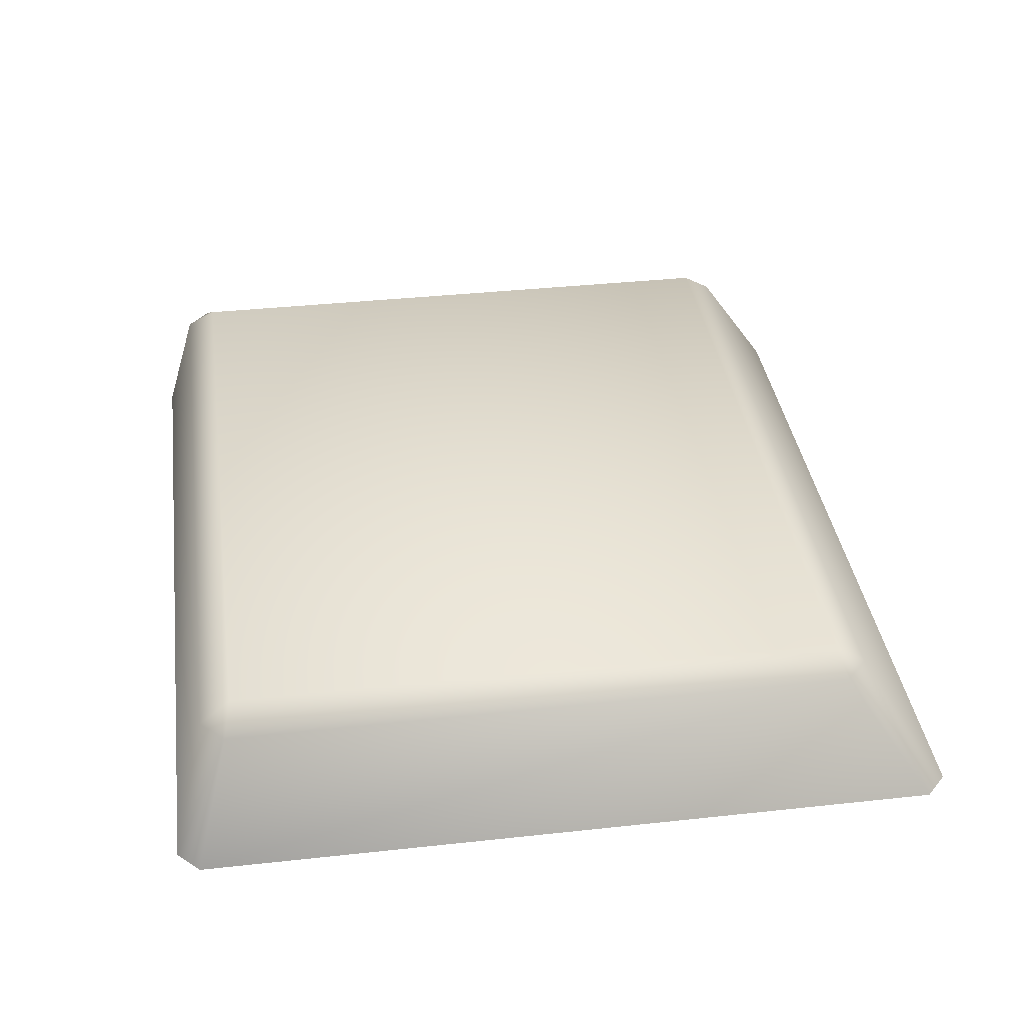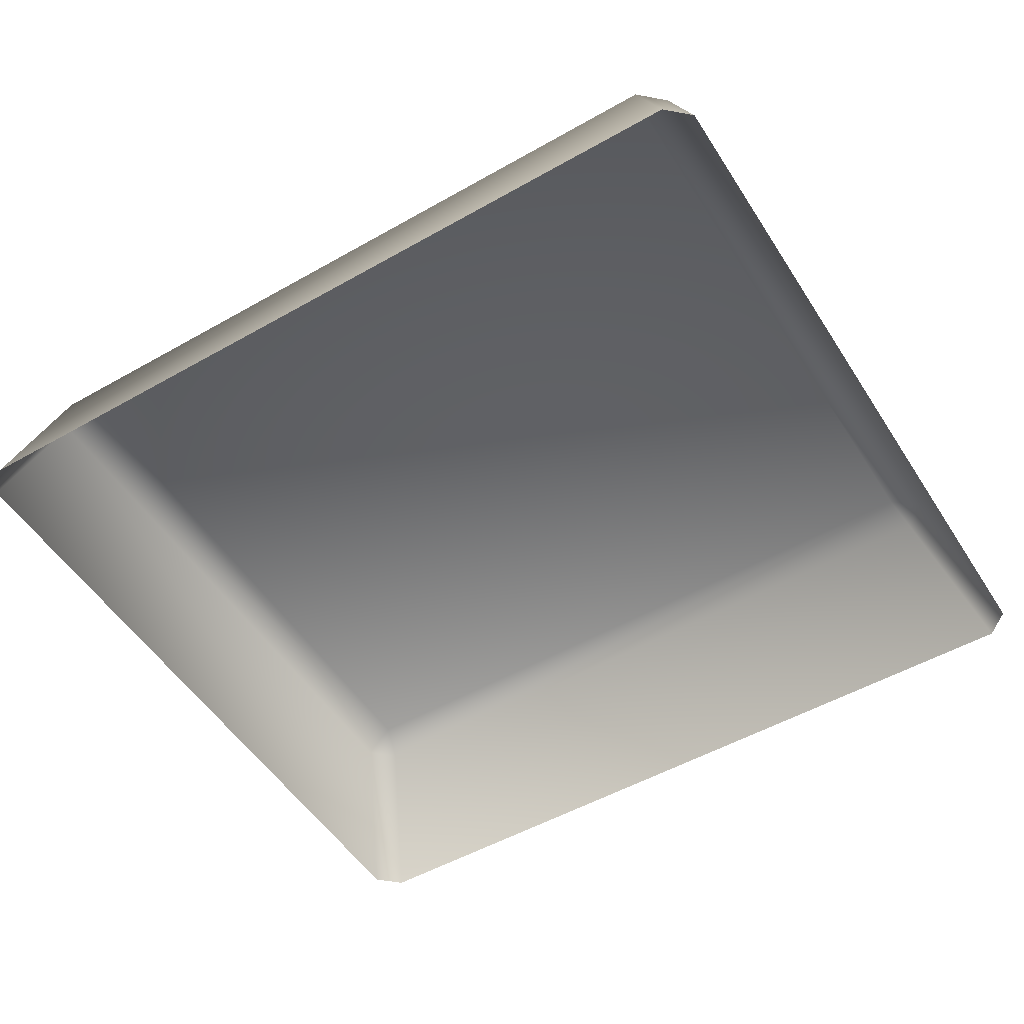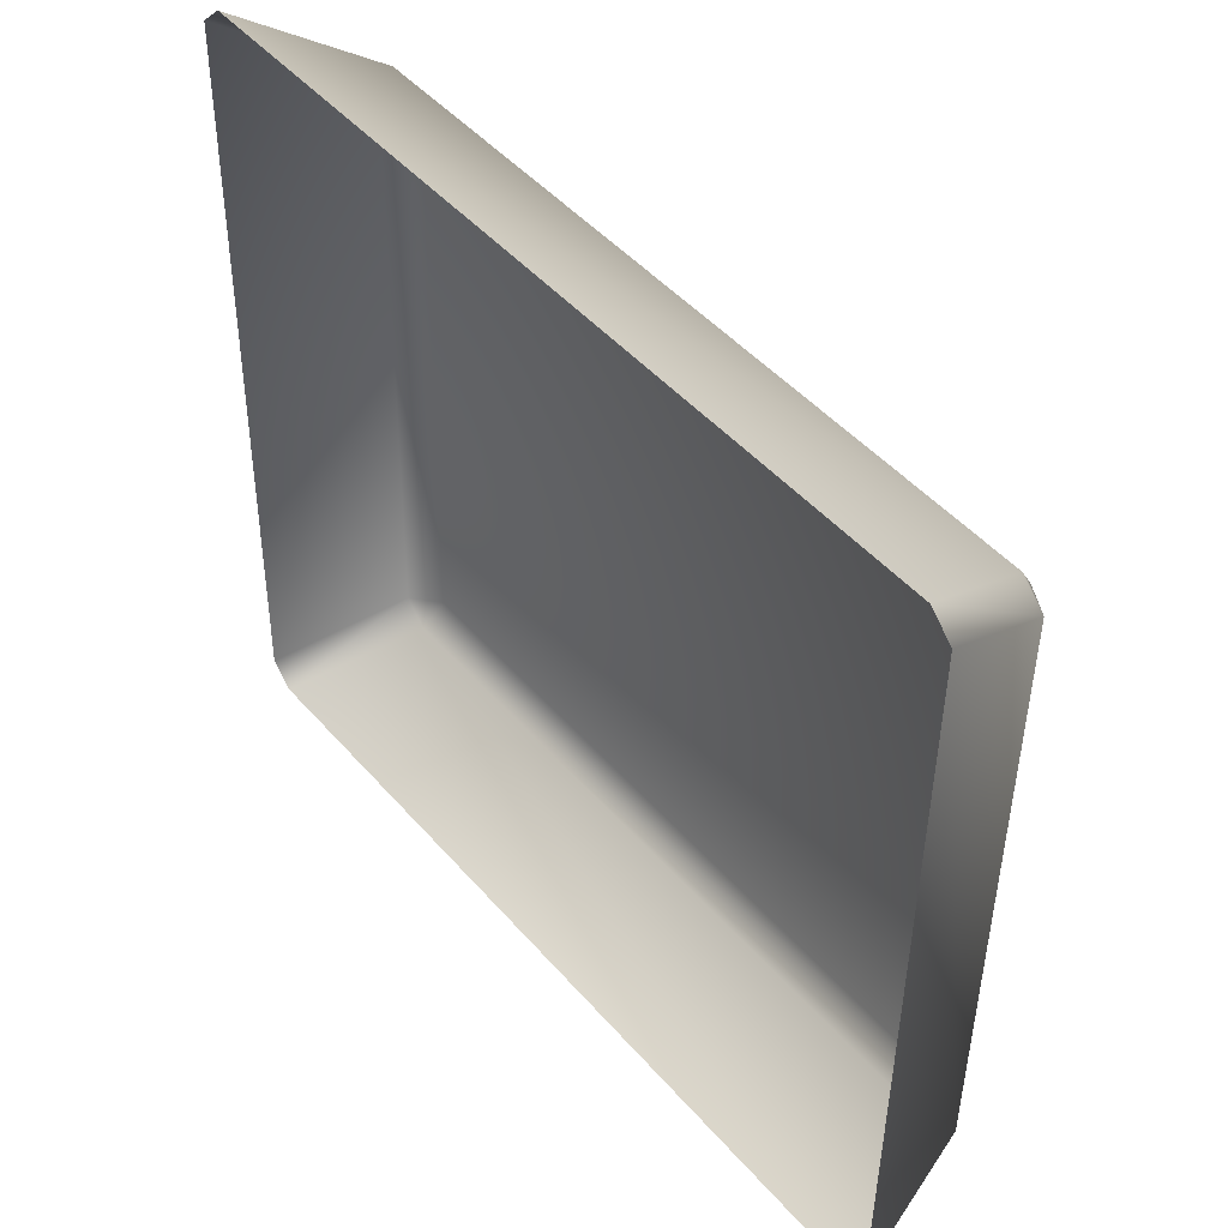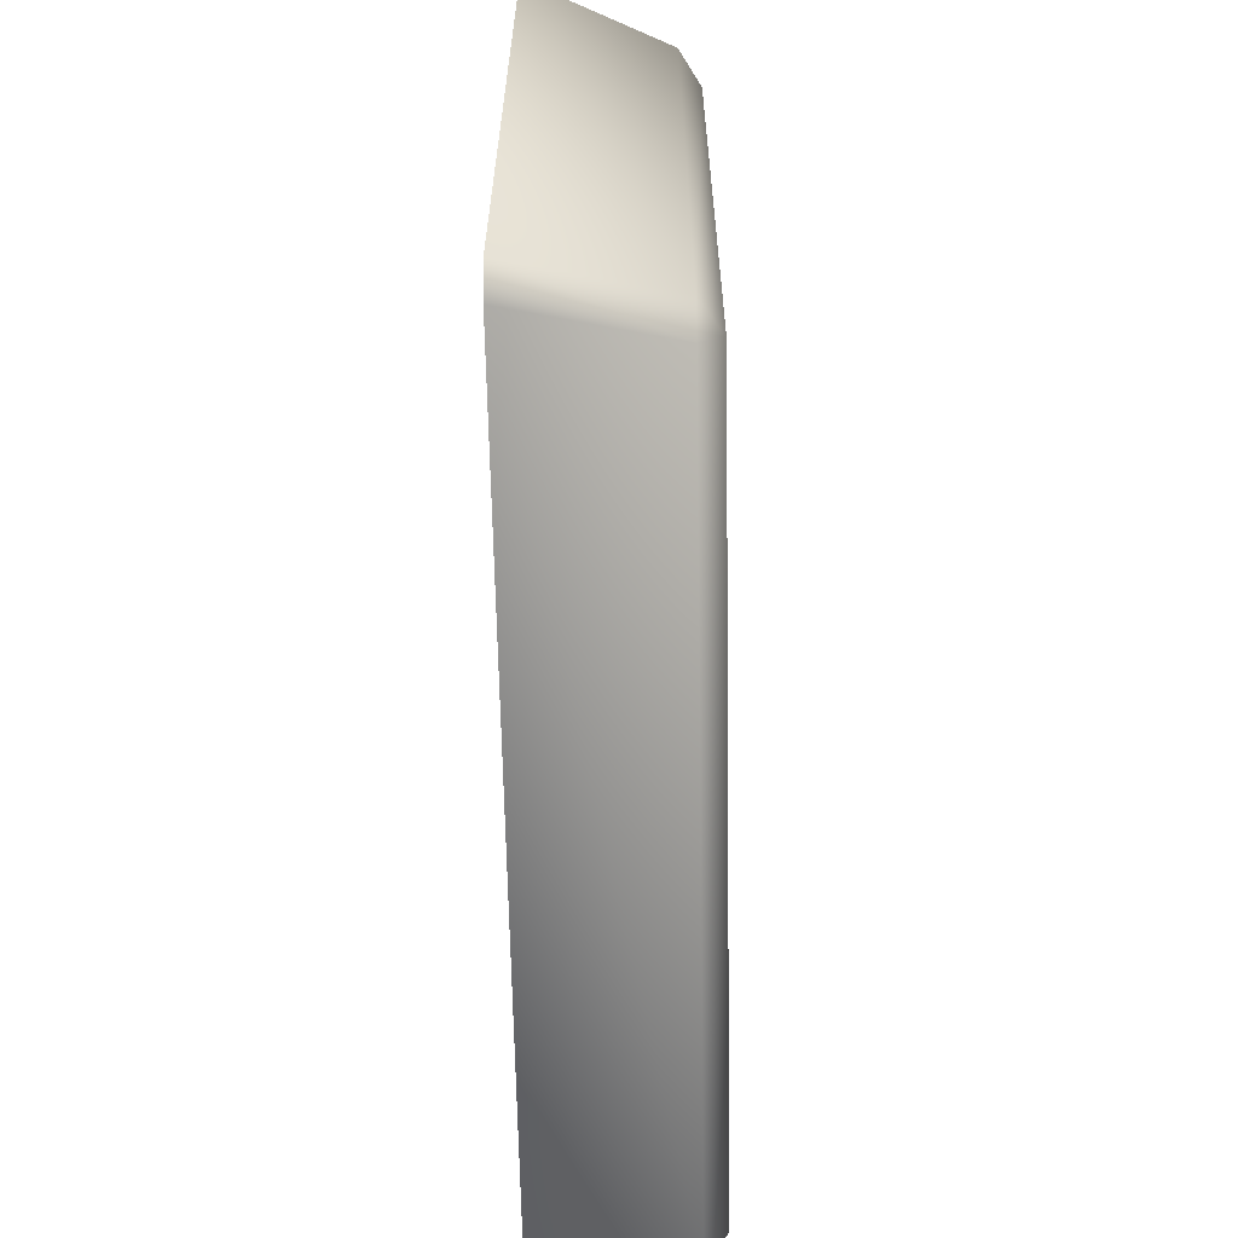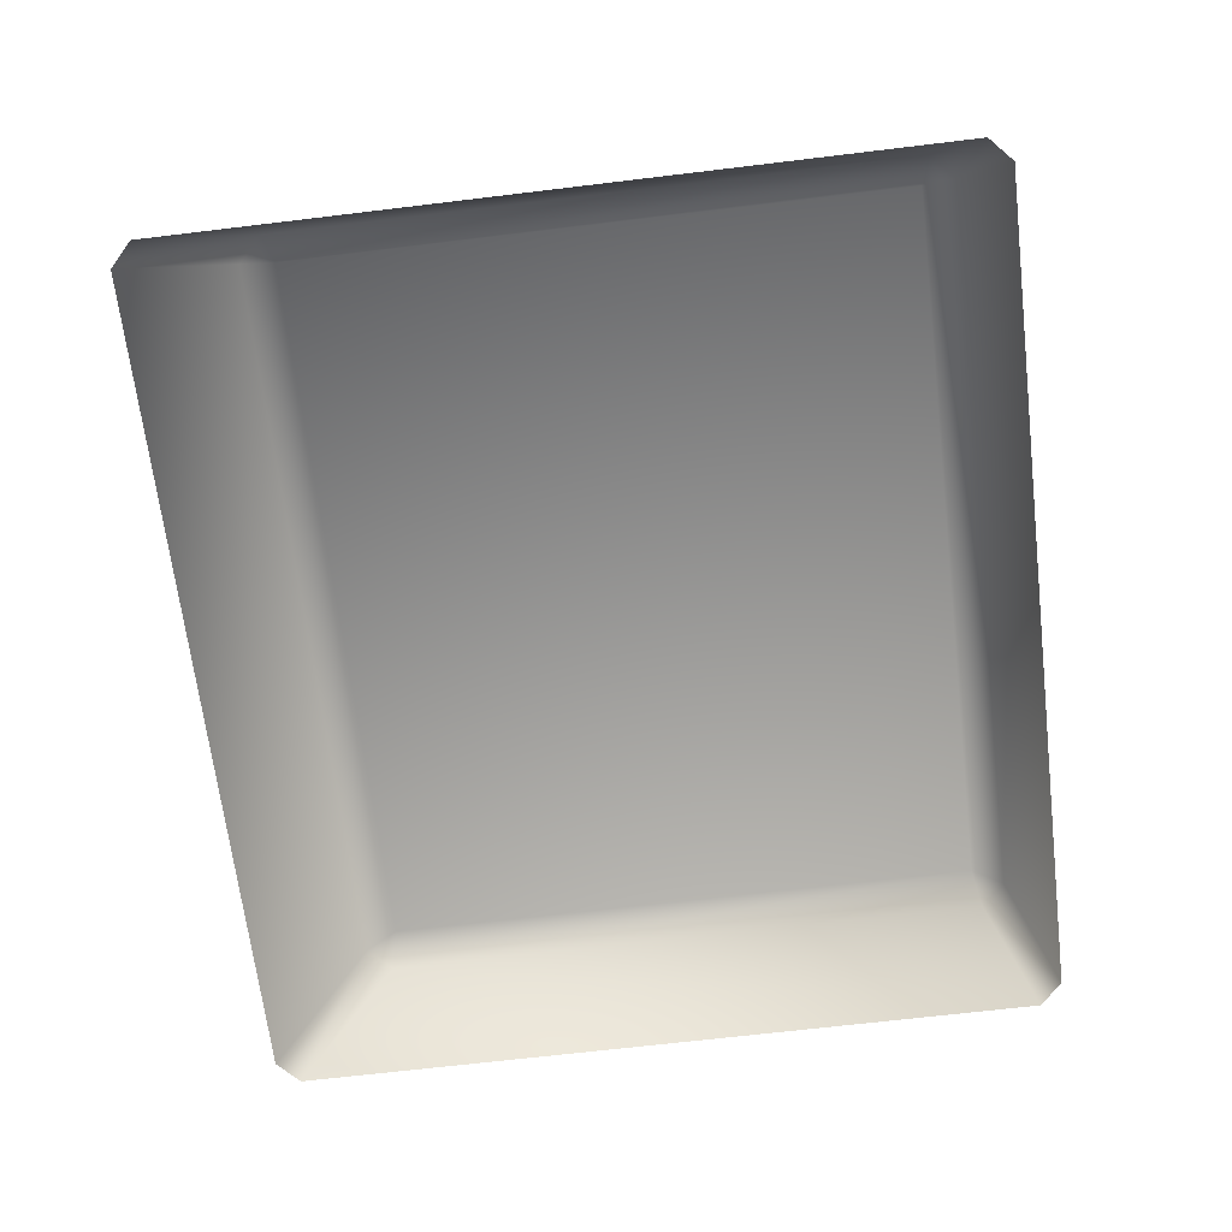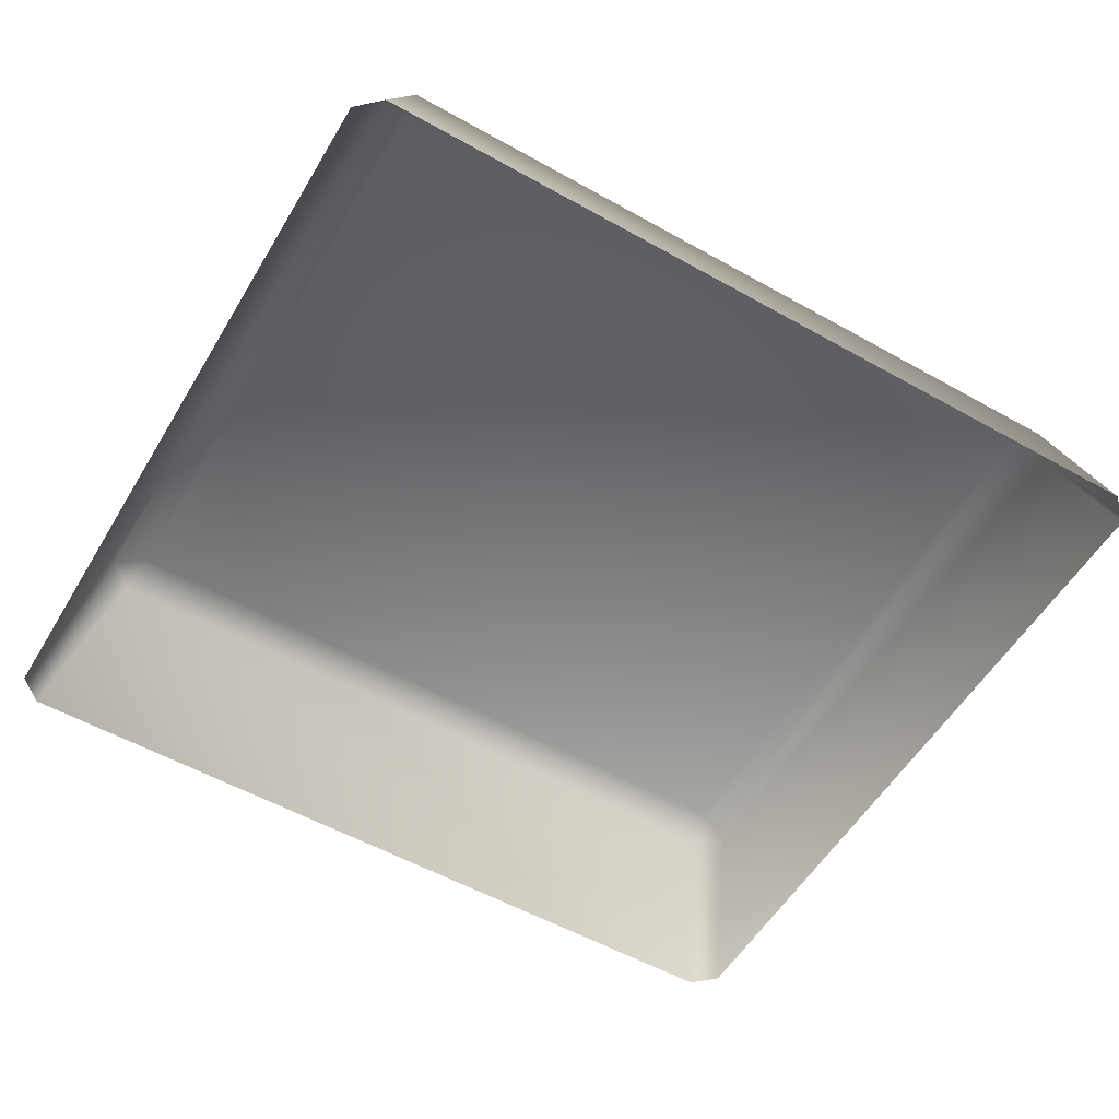
<metadata>
{"format":"obj","ext":"obj","renderer":"f3d","projection":"perspective","resolution":1024,"background":"white","views":[{"elev":37.2,"azim":-97.0,"up":"+Y"},{"elev":-51.6,"azim":-147.3,"up":"+Y"},{"elev":45.1,"azim":51.7,"up":"+Z"},{"elev":-65.1,"azim":91.1,"up":"+Z"},{"elev":-67.0,"azim":97.9,"up":"+Y"},{"elev":-55.3,"azim":150.4,"up":"+Y"}]}
</metadata>
<code>
o mesh27/mesh27-geometry#mesh27-geometry
v -0.08504 -0.1707 -0.008961
v -0.1418 -0.1707 -0.00797
v -0.141 -0.1707 0.03947
v -0.1425 -0.1723 -0.01032
v -0.1435 -0.1722 0.04004
v -0.08421 -0.1707 0.03848
v -0.1444 -0.1722 -0.008452
v -0.08449 -0.1723 -0.01133
v -0.1415 -0.1723 0.04184
v -0.08358 -0.1723 0.04083
v -0.1458 -0.1828 -0.01302
v -0.08128 -0.1828 -0.01415
v -0.08251 -0.1722 -0.009532
v -0.1476 -0.1828 -0.01128
v -0.1465 -0.1828 0.04701
v -0.08166 -0.1722 0.03896
v -0.07942 -0.1828 -0.01247
v -0.1447 -0.1828 0.04869
v -0.0802 -0.1828 0.04756
v -0.07841 -0.1828 0.04582
f 1 2 3
f 4 2 1
f 2 5 3
f 1 3 6
f 4 7 2
f 8 4 1
f 7 5 2
f 3 5 9
f 6 3 10
f 11 7 4
f 4 8 12
f 8 1 13
f 7 14 5
f 15 9 5
f 3 9 10
f 6 10 16
f 14 7 11
f 11 4 12
f 8 17 12
f 13 1 6
f 8 13 17
f 5 14 15
f 15 18 9
f 18 10 9
f 10 19 16
f 13 6 16
f 13 20 17
f 18 19 10
f 16 19 20
f 16 20 13
f 3 2 1
f 3 5 2
f 6 3 1
f 2 7 4
f 1 2 4
f 1 4 8
f 2 5 7
f 9 5 3
f 10 3 6
f 4 7 11
f 12 8 4
f 13 1 8
f 5 14 7
f 5 9 15
f 10 9 3
f 16 10 6
f 11 7 14
f 12 4 11
f 12 17 8
f 6 1 13
f 17 13 8
f 15 14 5
f 9 18 15
f 9 10 18
f 16 19 10
f 16 6 13
f 17 20 13
f 10 19 18
f 20 19 16
f 13 20 16

</code>
